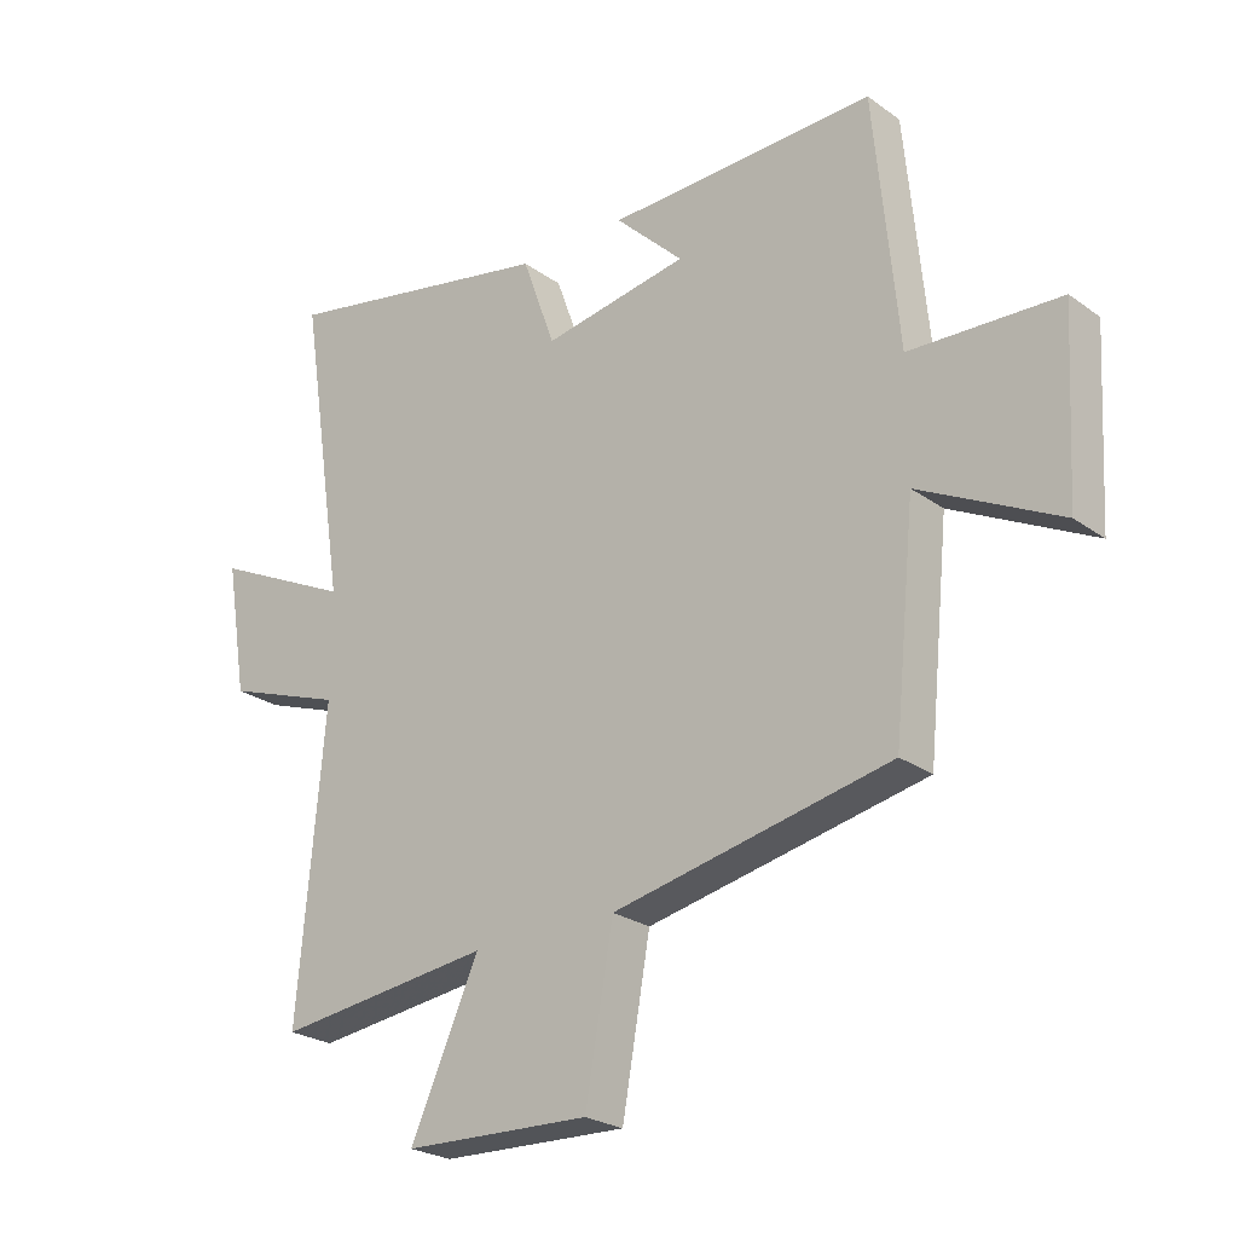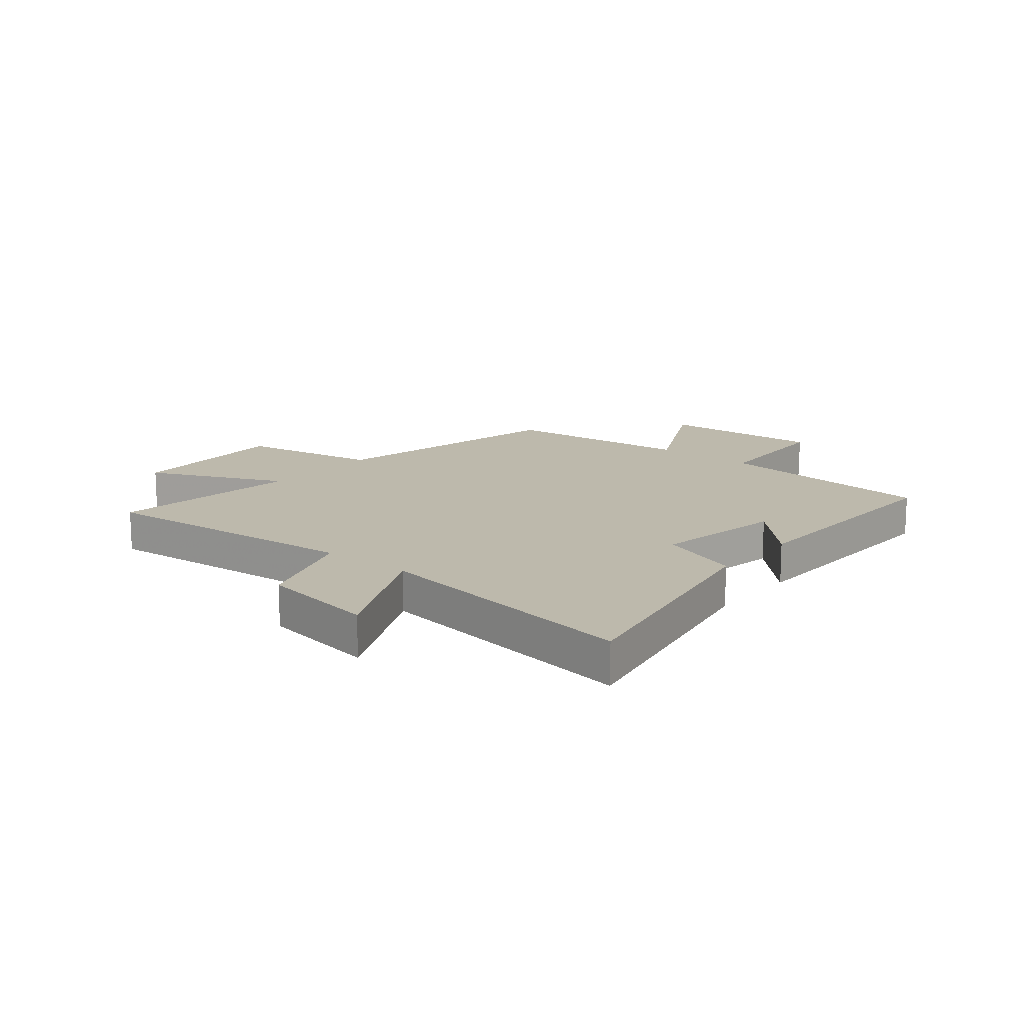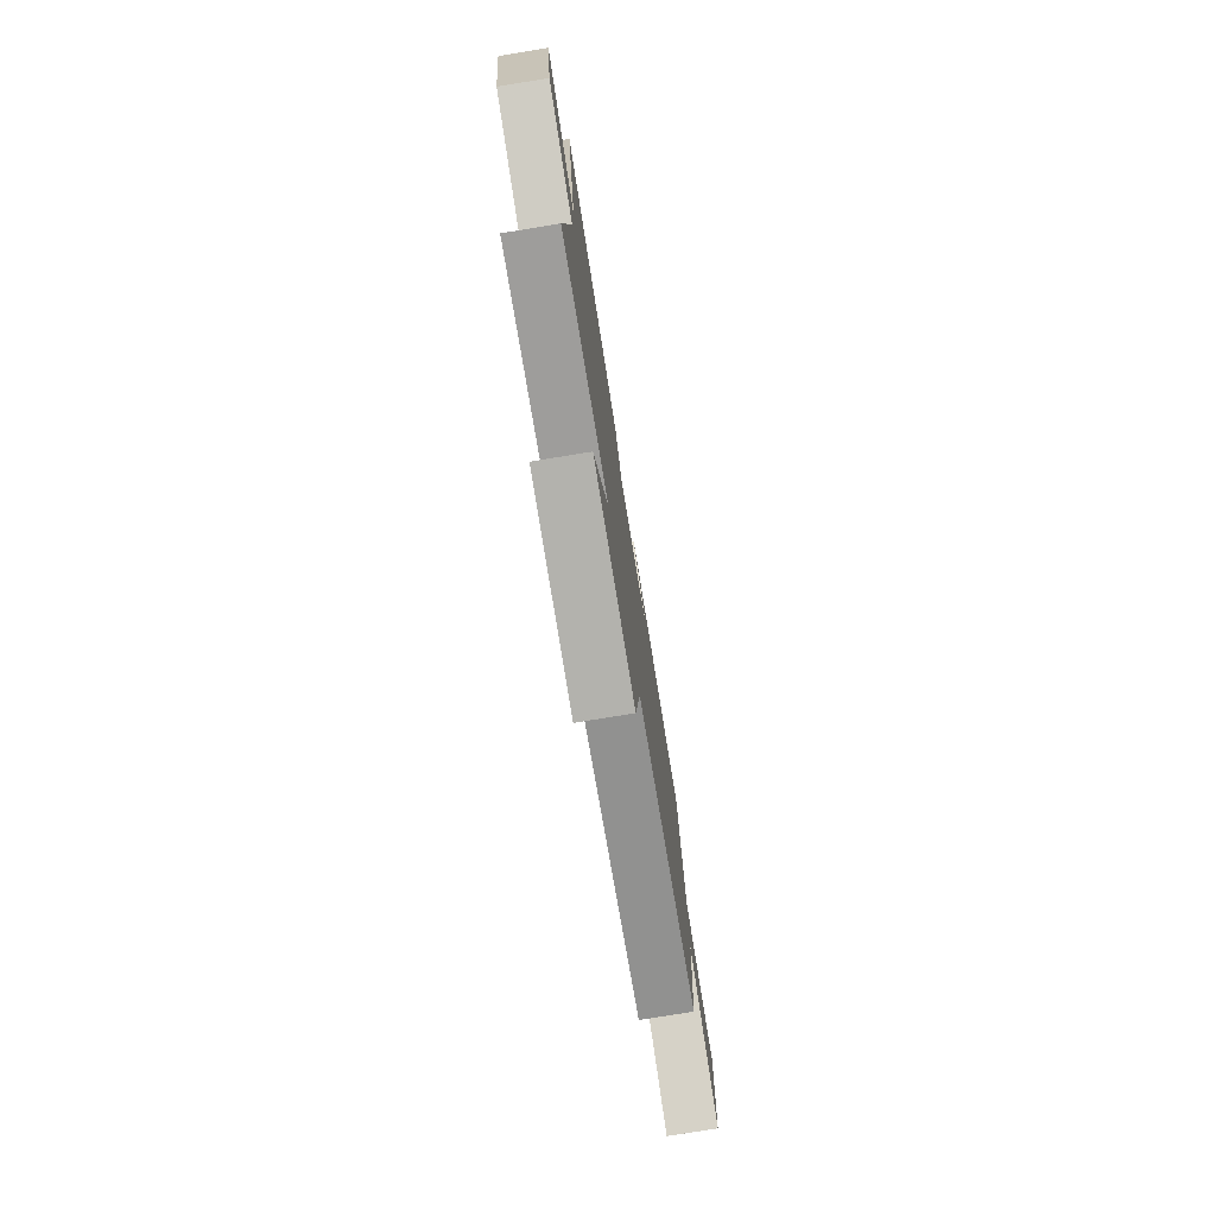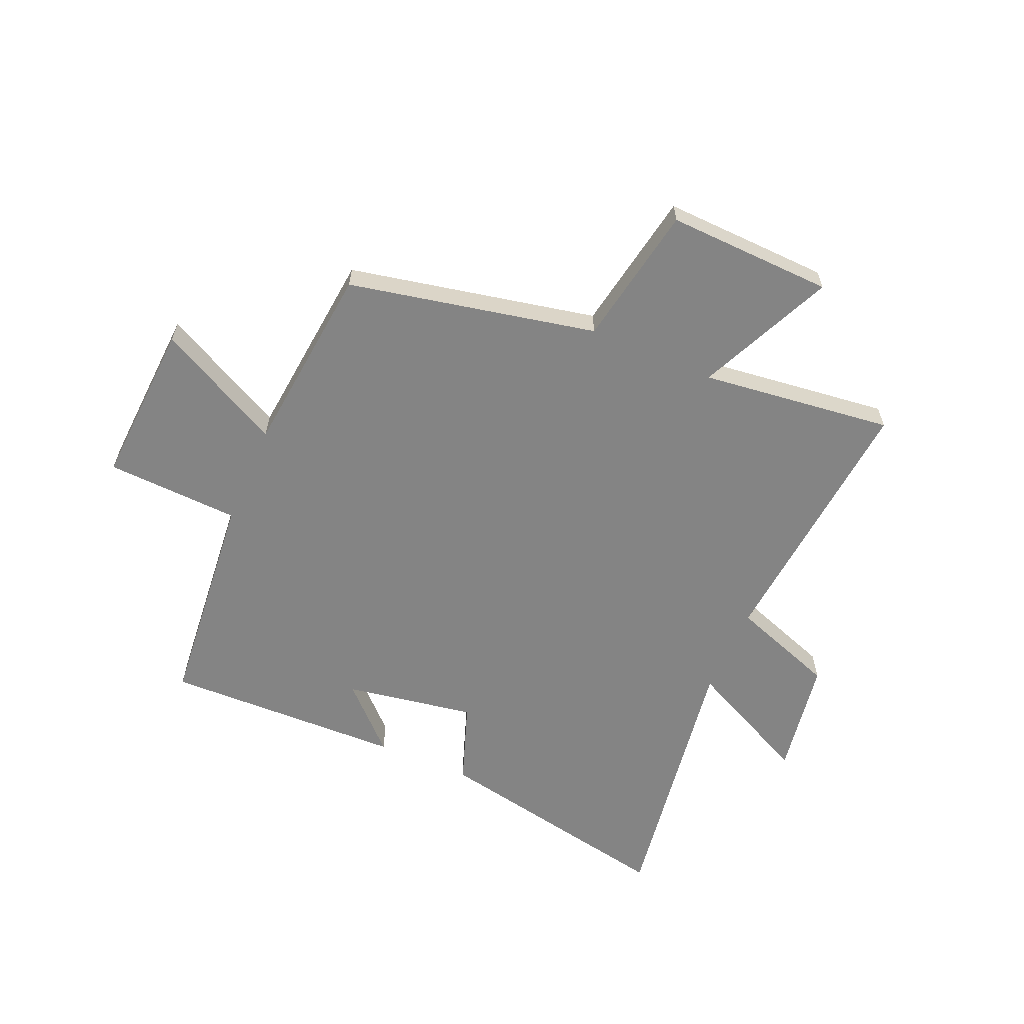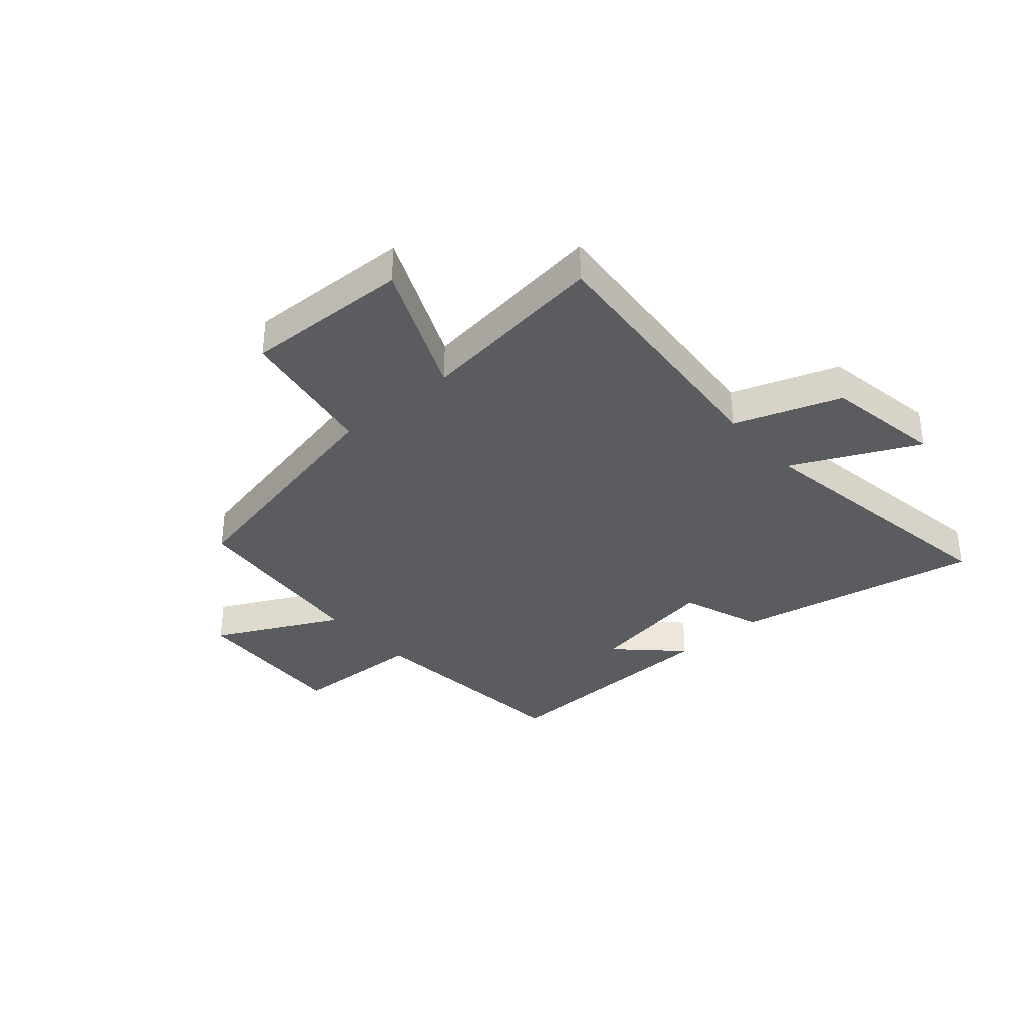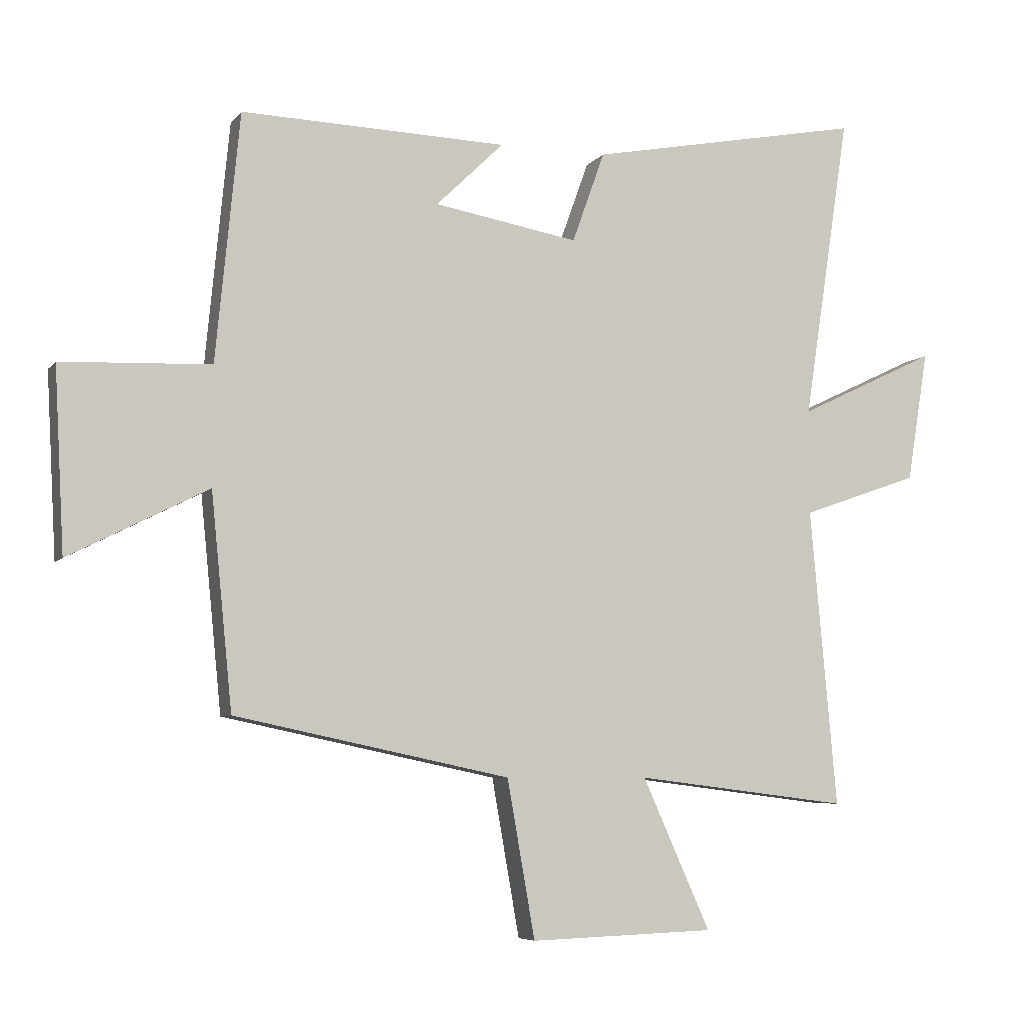
<metadata>
{"format":"obj","ext":"obj","renderer":"f3d","projection":"perspective","resolution":1024,"background":"white","views":[{"elev":-24.6,"azim":40.7,"up":"+Z"},{"elev":15.0,"azim":-50.6,"up":"+Y"},{"elev":-77.5,"azim":-80.8,"up":"+Z"},{"elev":-61.3,"azim":156.5,"up":"+Y"},{"elev":-34.9,"azim":-138.8,"up":"+Y"},{"elev":-6.3,"azim":159.8,"up":"+Z"}]}
</metadata>
<code>
v 0.462 0.07 0.513
v 0.5 0.07 0.119
v 0.737 0.07 0.109
v 0.721 0.07 -0.181
v 0.5 0.07 -0.069
v 0.466 0.07 -0.408
v 0.028 0.07 -0.5
v -0.016 0.07 -0.75
v -0.31 0.07 -0.74
v -0.202 0.07 -0.5
v -0.542 0.07 -0.542
v -0.5 0.07 -0.068
v -0.687 0.07 -0.002
v -0.721 0.07 0.206
v -0.5 0.07 0.1
v -0.574 0.07 0.585
v -0.136 0.07 0.5
v -0.084 0.07 0.355
v 0.146 0.07 0.395
v 0.038 0.07 0.5
v 0.462 0 0.513
v 0.5 0 0.119
v 0.737 0 0.109
v 0.721 0 -0.181
v 0.5 0 -0.069
v 0.466 0 -0.408
v 0.028 0 -0.5
v -0.016 0 -0.75
v -0.31 0 -0.74
v -0.202 0 -0.5
v -0.542 0 -0.542
v -0.5 0 -0.068
v -0.687 0 -0.002
v -0.721 0 0.206
v -0.5 0 0.1
v -0.574 0 0.585
v -0.136 0 0.5
v -0.084 0 0.355
v 0.146 0 0.395
v 0.038 0 0.5
f 19 20 1 2
f 18 19 2
f 15 16 17 18
f 15 18 2
f 12 13 14 15
f 12 15 2 3
f 10 11 12 3
f 7 8 9 10
f 5 6 7 10
f 5 10 3
f 3 4 5
f 22 21 40 39
f 22 39 38
f 38 37 36 35
f 22 38 35
f 35 34 33 32
f 23 22 35 32
f 23 32 31 30
f 30 29 28 27
f 30 27 26 25
f 23 30 25
f 25 24 23
f 1 21 22 2
f 2 22 23 3
f 3 23 24 4
f 4 24 25 5
f 5 25 26 6
f 6 26 27 7
f 7 27 28 8
f 8 28 29 9
f 9 29 30 10
f 10 30 31 11
f 11 31 32 12
f 12 32 33 13
f 13 33 34 14
f 14 34 35 15
f 15 35 36 16
f 16 36 37 17
f 17 37 38 18
f 18 38 39 19
f 19 39 40 20
f 20 40 21 1

</code>
